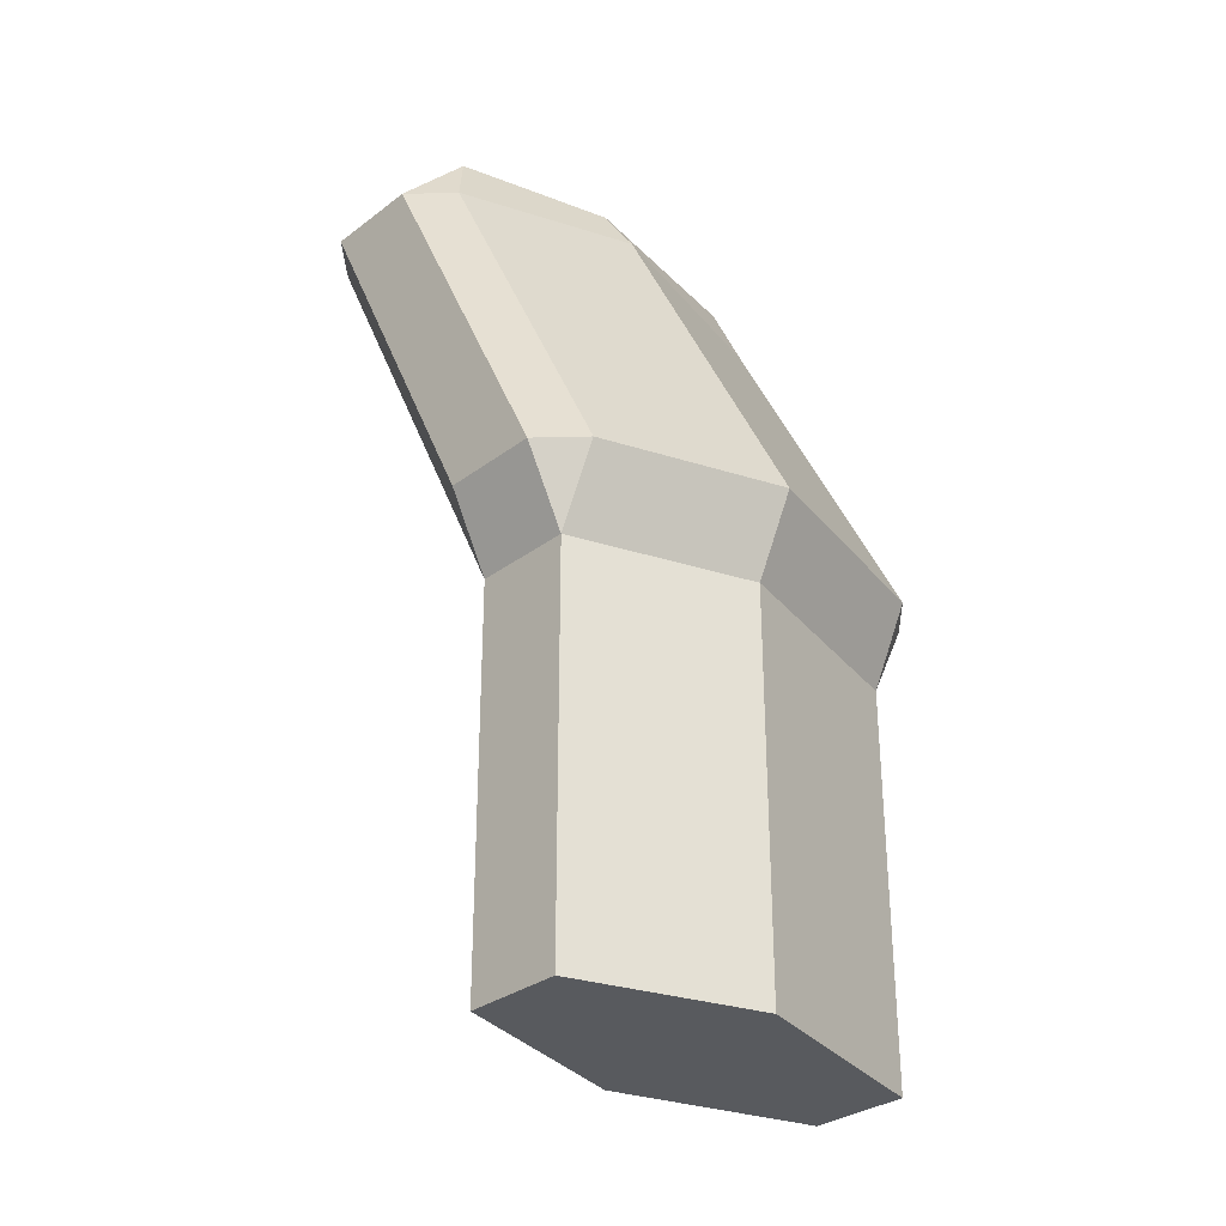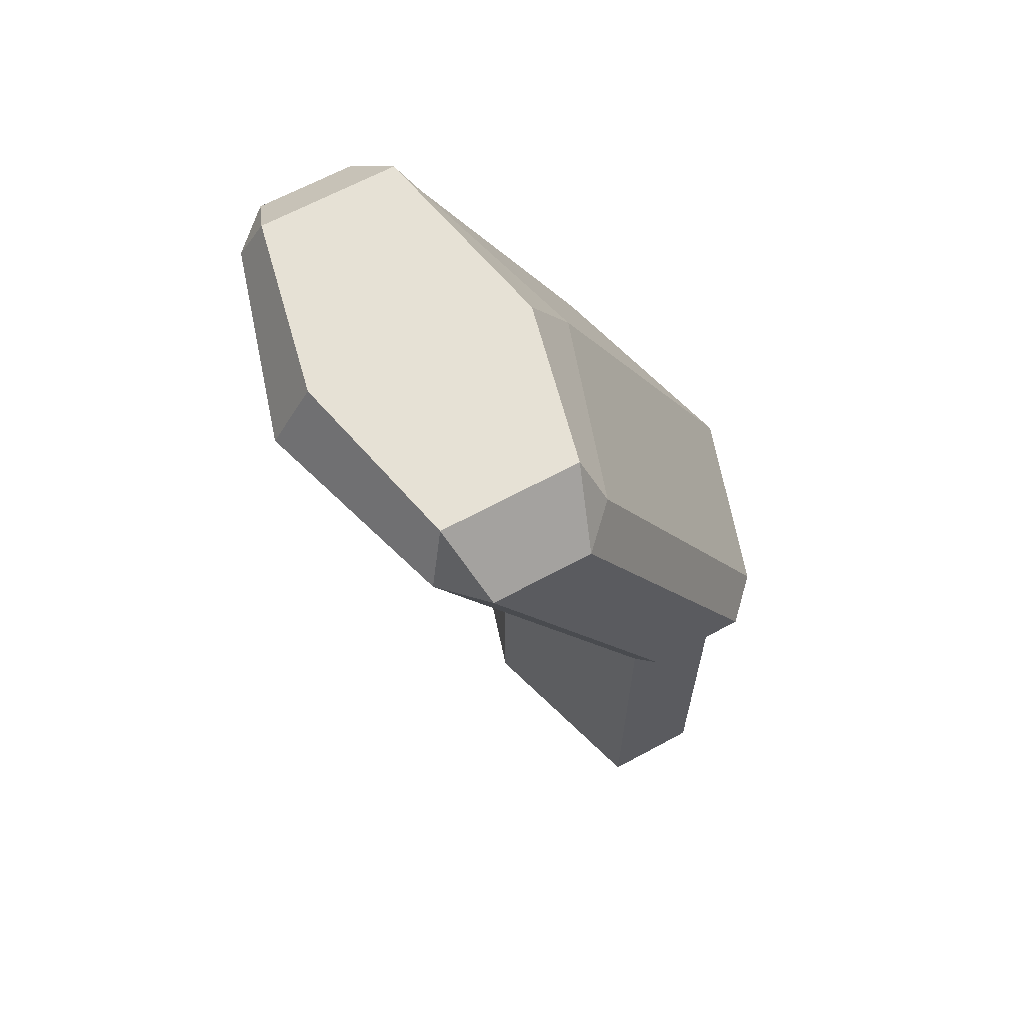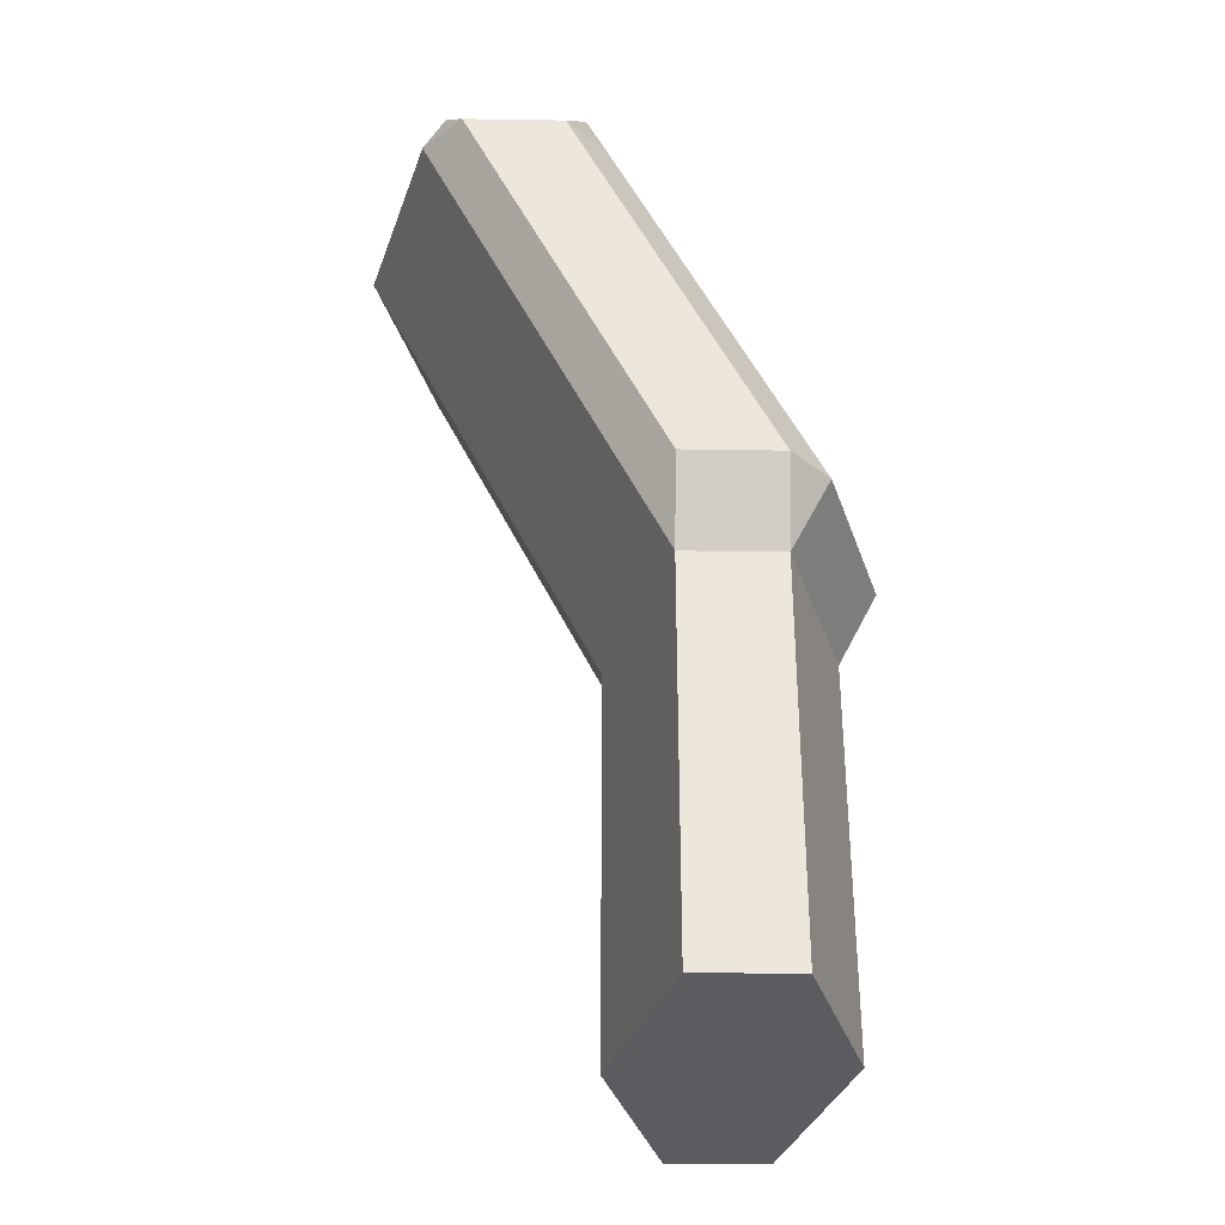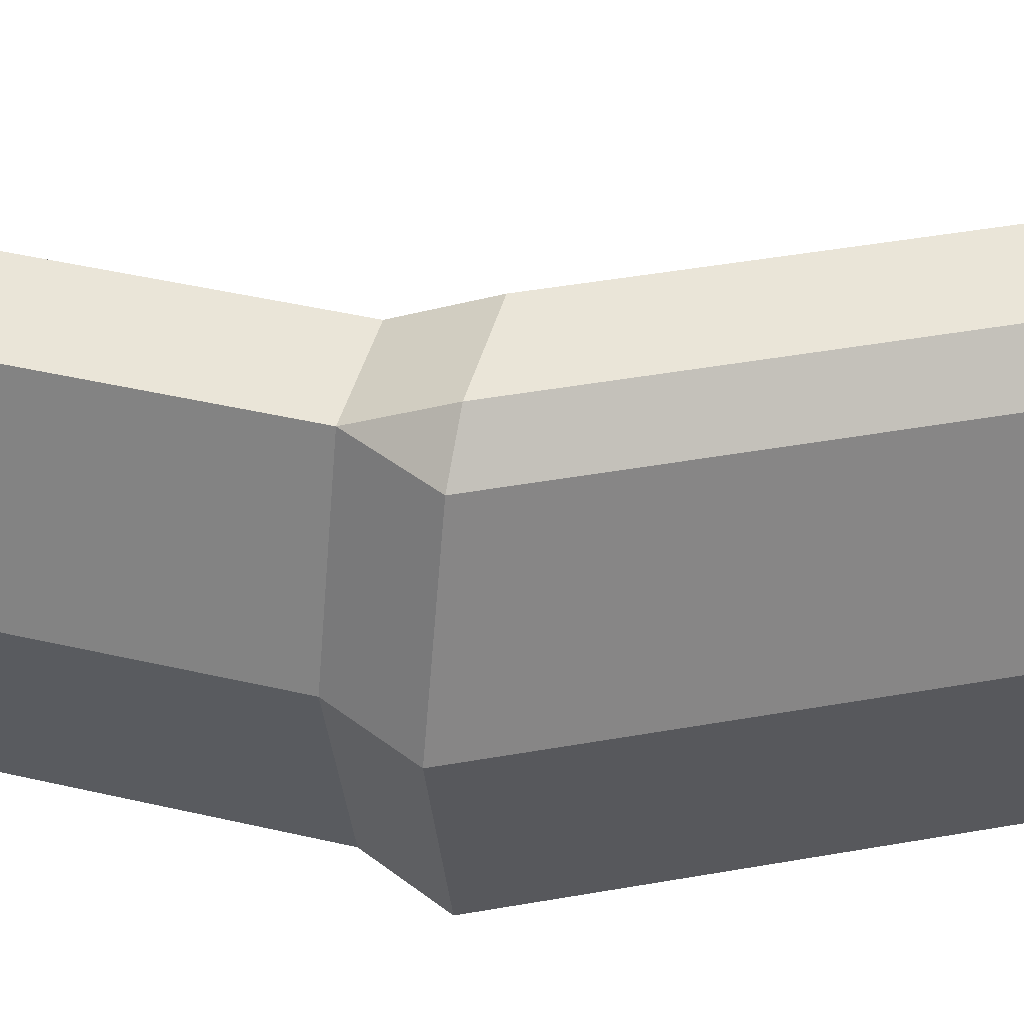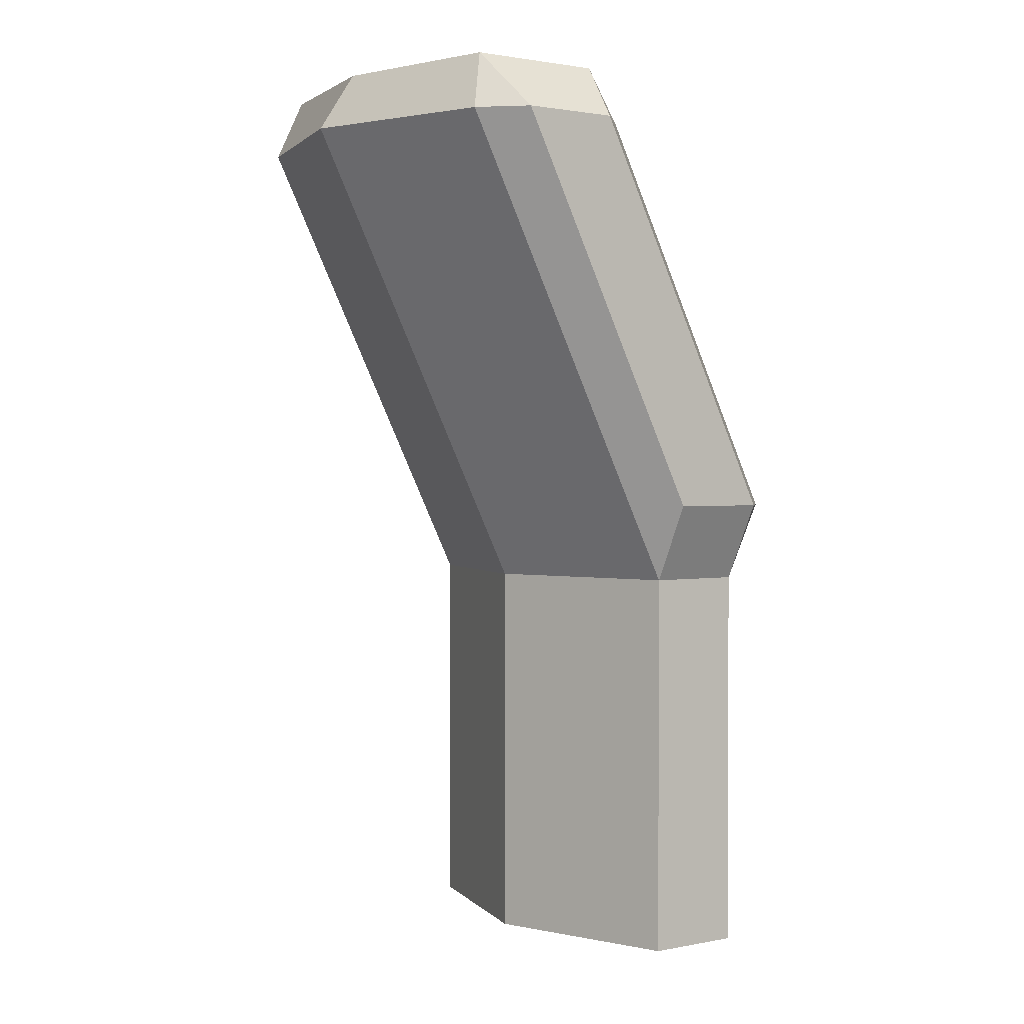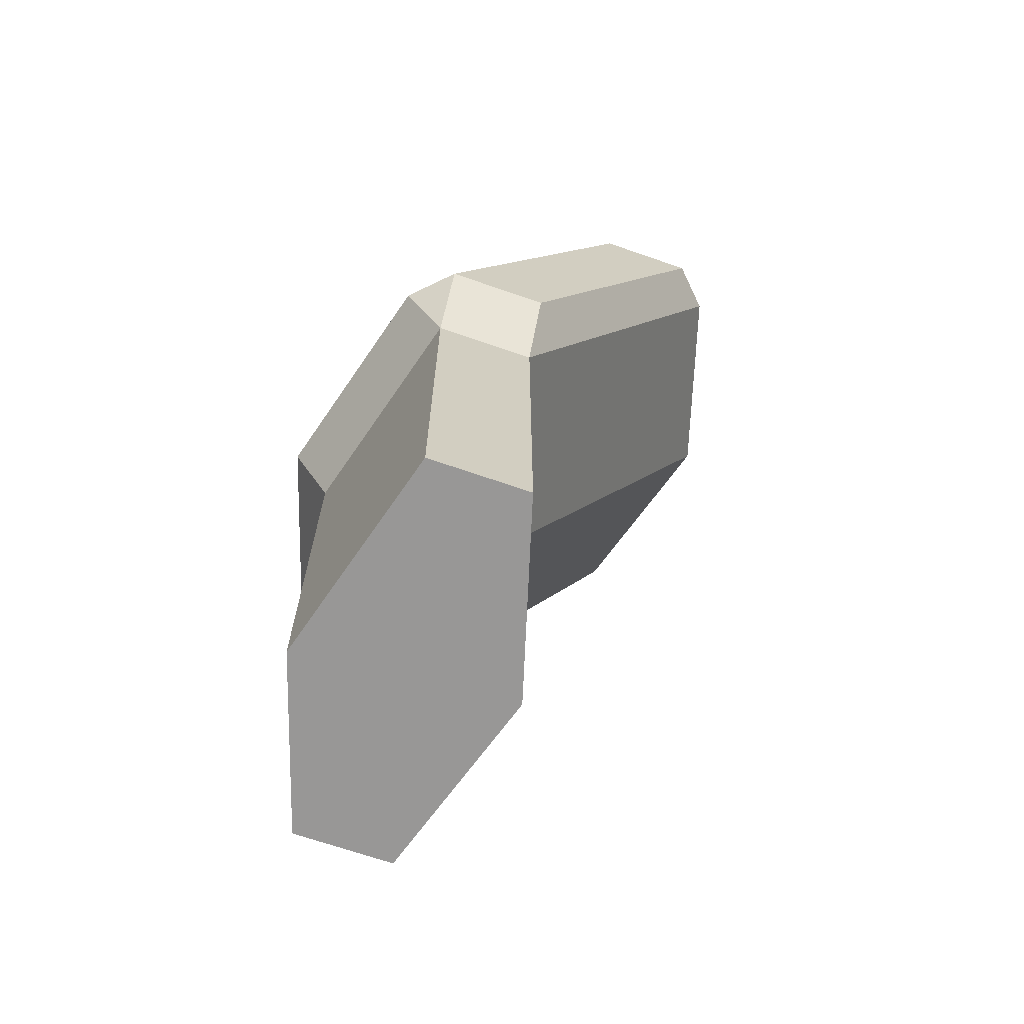
<metadata>
{"format":"obj","ext":"obj","renderer":"f3d","projection":"perspective","resolution":1024,"background":"white","views":[{"elev":-31.1,"azim":47.0,"up":"+Y"},{"elev":64.8,"azim":-28.7,"up":"+Y"},{"elev":-34.1,"azim":-1.2,"up":"+Y"},{"elev":45.0,"azim":105.0,"up":"+Z"},{"elev":1.4,"azim":-35.8,"up":"+Y"},{"elev":-68.3,"azim":160.8,"up":"+Y"}]}
</metadata>
<code>
o Plane
v 0.7 0.9 0.9
v 0.7 -1.1 0.9
v 0.7 0.9 -1.1
v 0.7 -1.1 -1.1
v 1 0.9 0
v 1 -1.1 0
v 0.2 0.9 0.9
v 0.2 -1.1 0.9
v 0.2 0.9 -1.1
v 0.2 -1.1 -1.1
v -0.1 0.9 -0.1
v -0.1 -1.1 -0.1
v 0.9 1.3 -1.1
v 0.9 1.3 0.9
v 1.2 1.3 0
v 0 1.3 0.9
v 0 1.3 -1.1
v -0.3 1.3 -0.1
v 0.7 1.3 -1.3
v 0.2 1.3 -1.3
v 0.7 1.3 1.1
v 0.2 1.3 1.1
v -0.1 3.3 -1.1
v -0.1 3.3 0.9
v 0.2 3.3 0
v -1 3.3 0.9
v -1 3.3 -1.1
v -1.3 3.3 -0.1
v -0.3 3.3 -1.3
v -0.8 3.3 -1.3
v -0.3 3.3 1.1
v -0.8 3.3 1.1
v -0.2 3.6 -1
v -0.2 3.6 0.8
v 0 3.6 0
v -0.9 3.6 0.8
v -0.9 3.6 -1
v -1.1 3.6 -0.1
f 1 2 6 5
f 5 6 4 3
f 3 4 10 9
f 2 1 7 8
f 9 10 12 11
f 8 7 11 12
f 5 3 13 15
f 1 5 15 14
f 9 11 18 17
f 11 7 16 18
f 13 3 19
f 20 9 17
f 7 1 21 22
f 14 21 1
f 7 22 16
f 9 20 19 3
f 15 13 23 25
f 14 15 25 24
f 13 19 29 23
f 18 16 26 28
f 20 17 27 30
f 16 22 32 26
f 17 18 28 27
f 22 21 31 32
f 19 20 30 29
f 21 14 24 31
f 29 30 37 33
f 24 25 35 34
f 23 29 33
f 32 31 34 36
f 28 26 36 38
f 30 27 37
f 26 32 36
f 27 28 38 37
f 25 23 33 35
f 31 24 34
f 12 4 6
f 38 36 35
f 34 35 36
f 33 37 38
f 33 38 35
f 12 10 4
f 6 2 8
f 12 6 8

</code>
